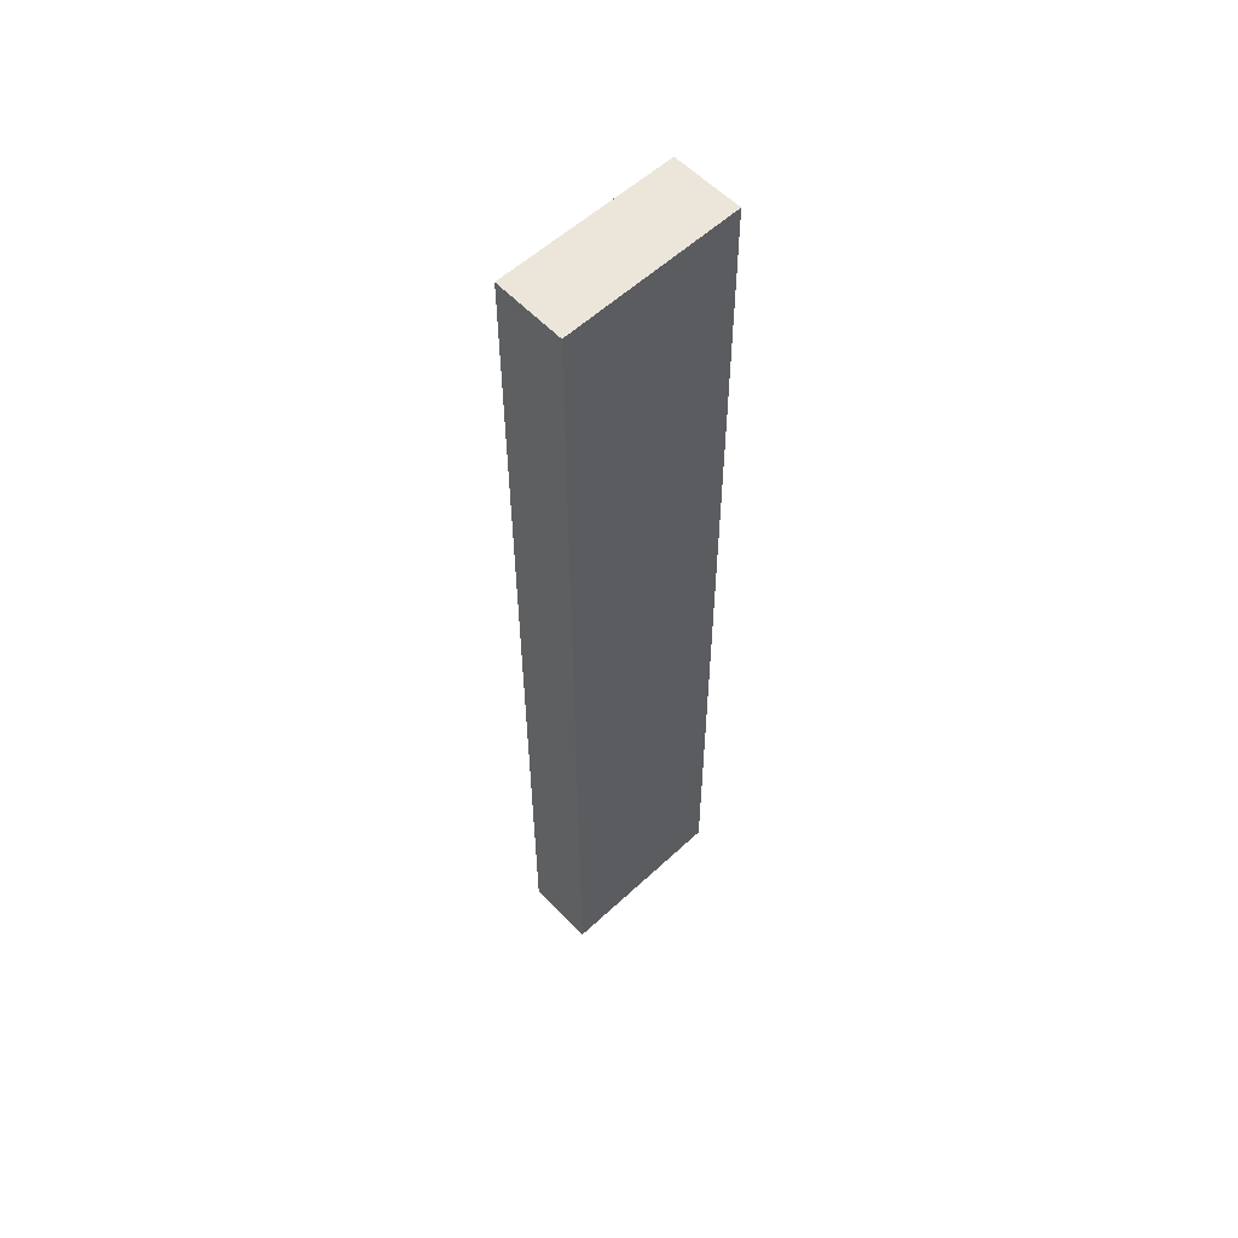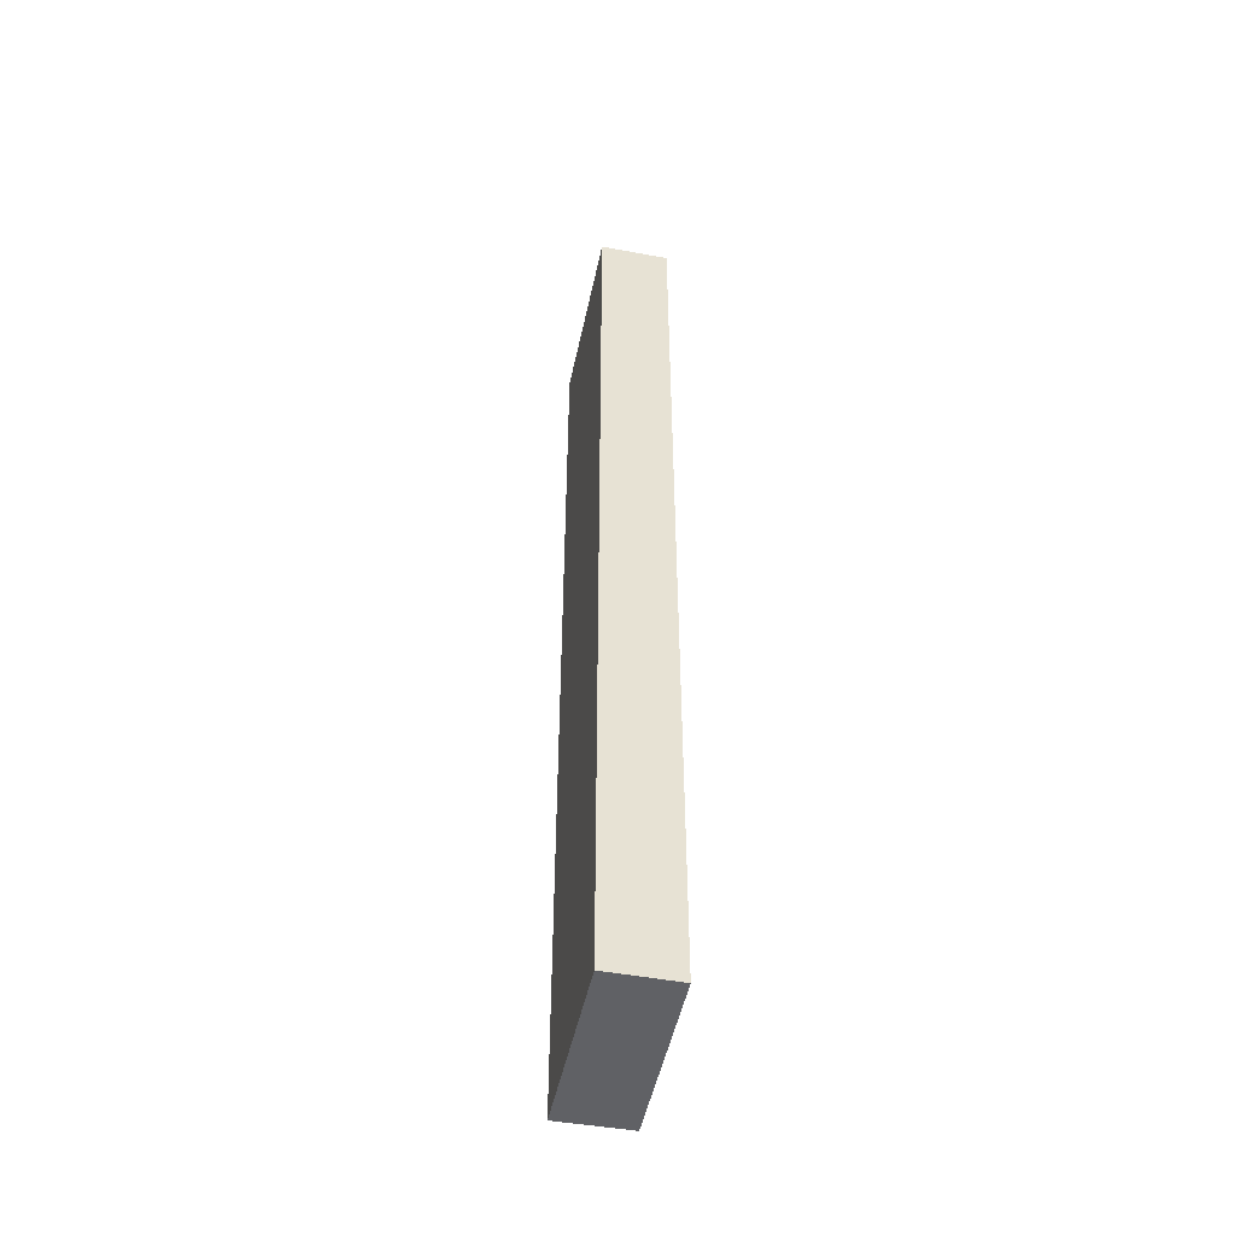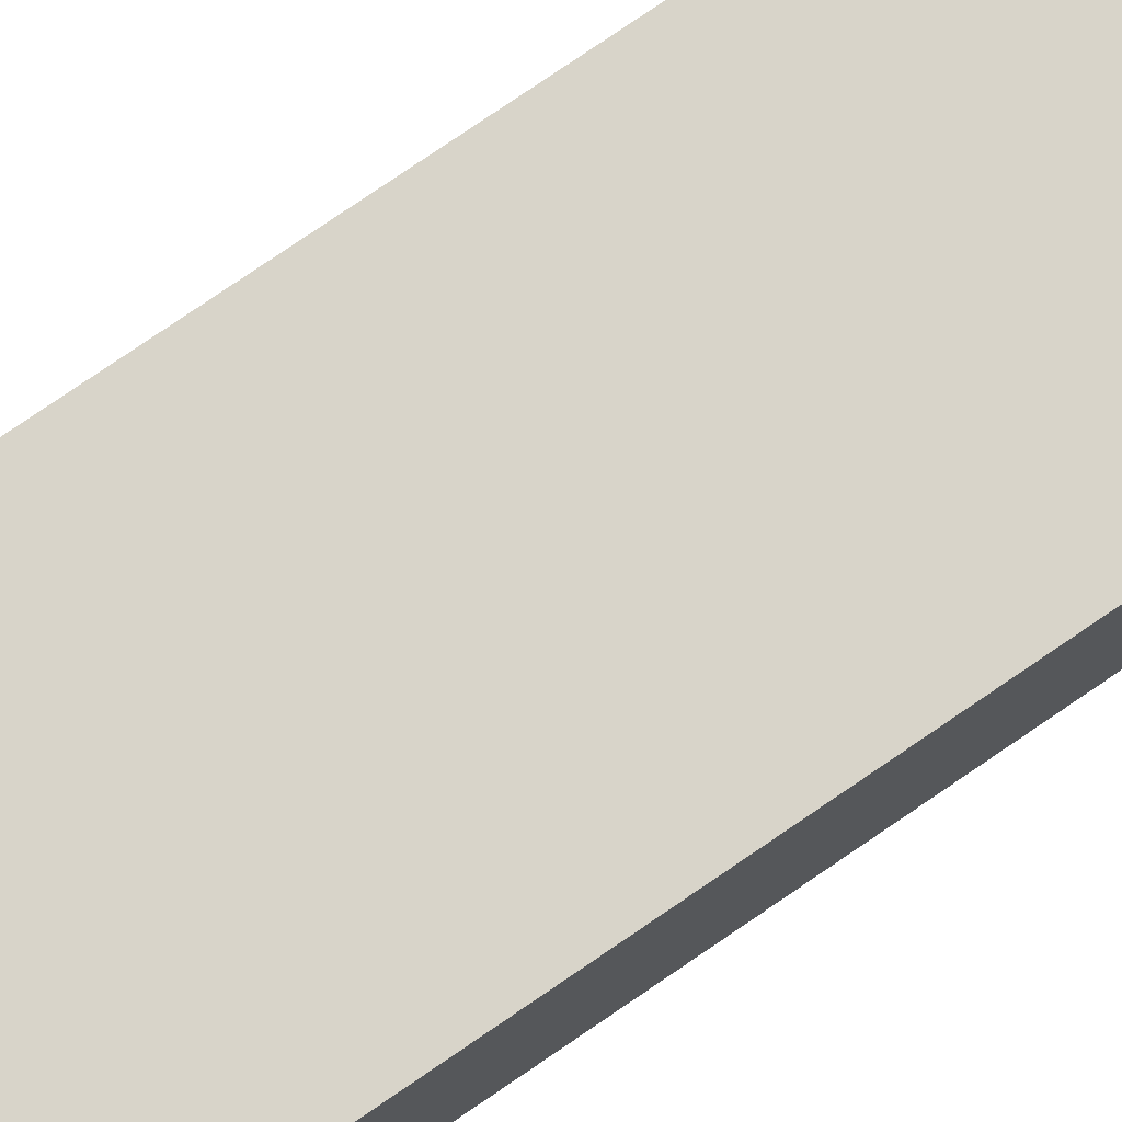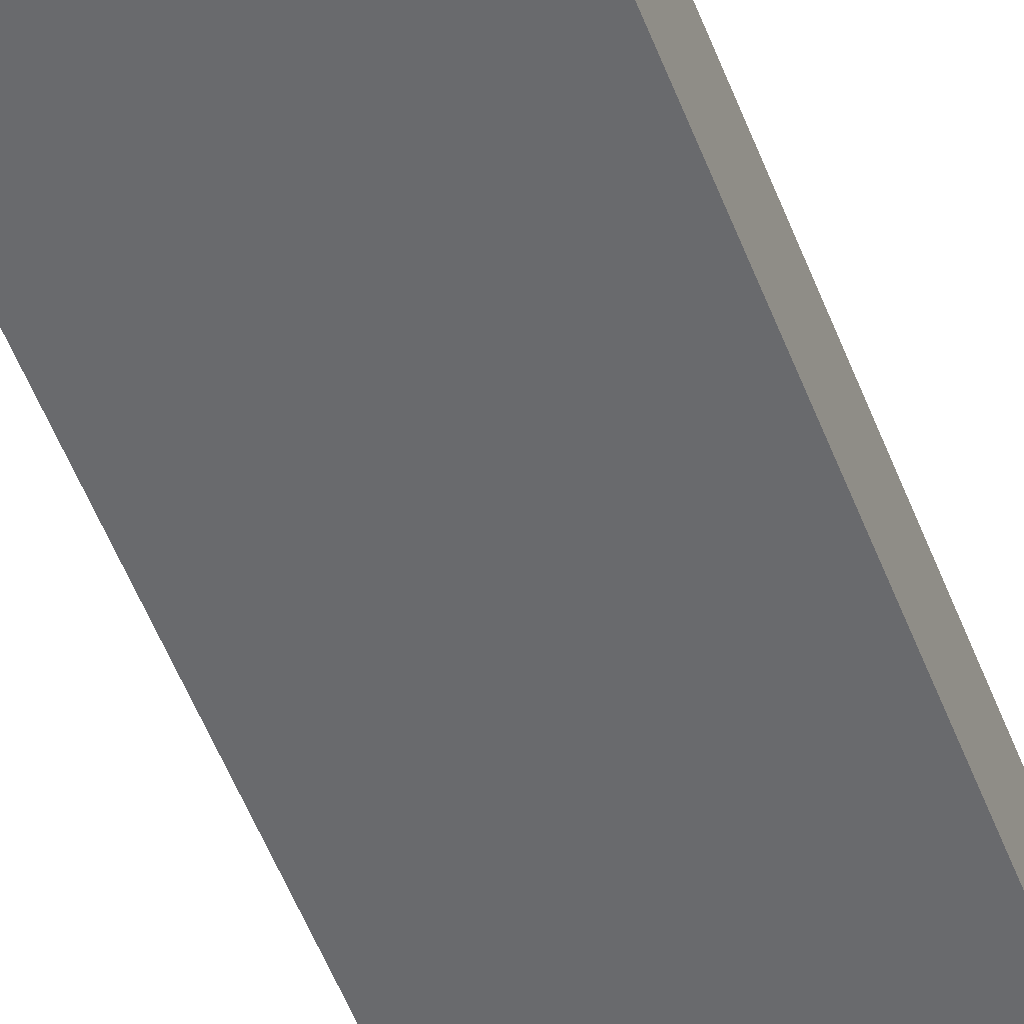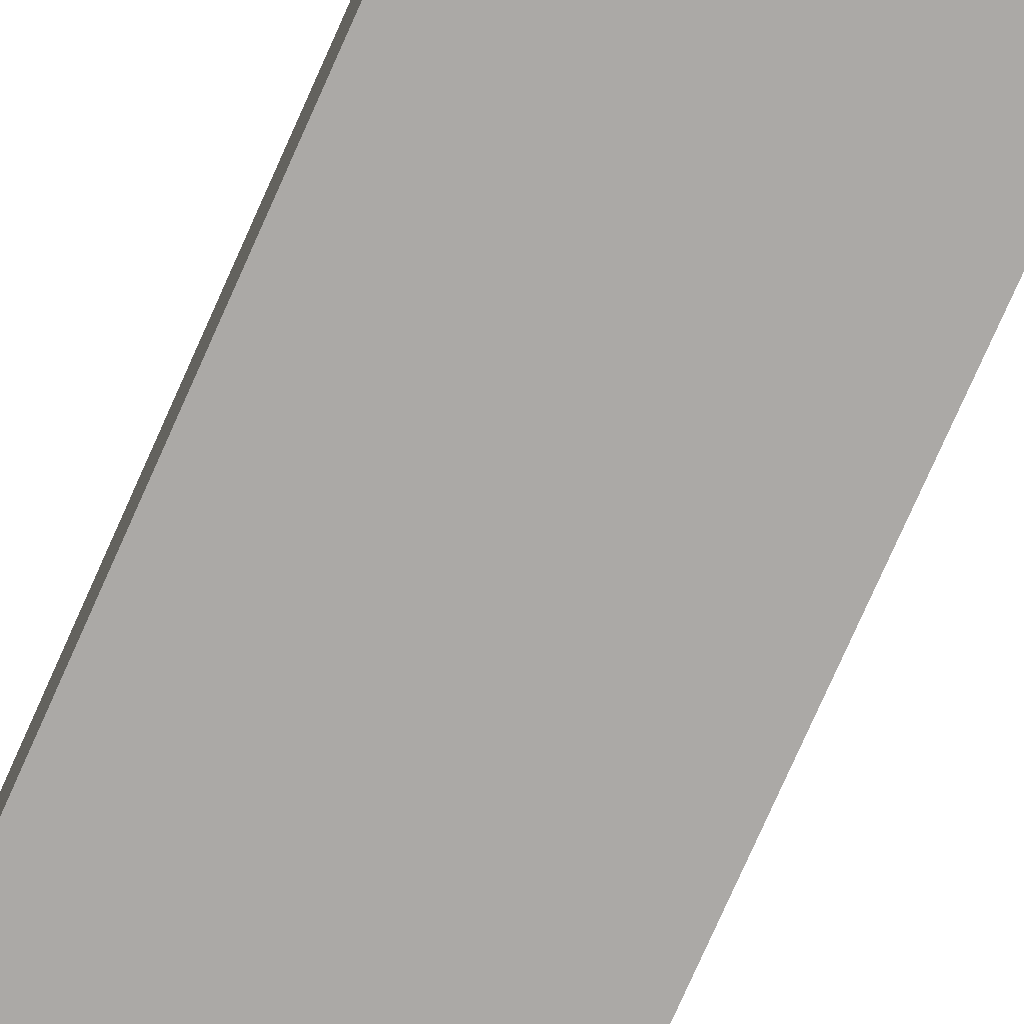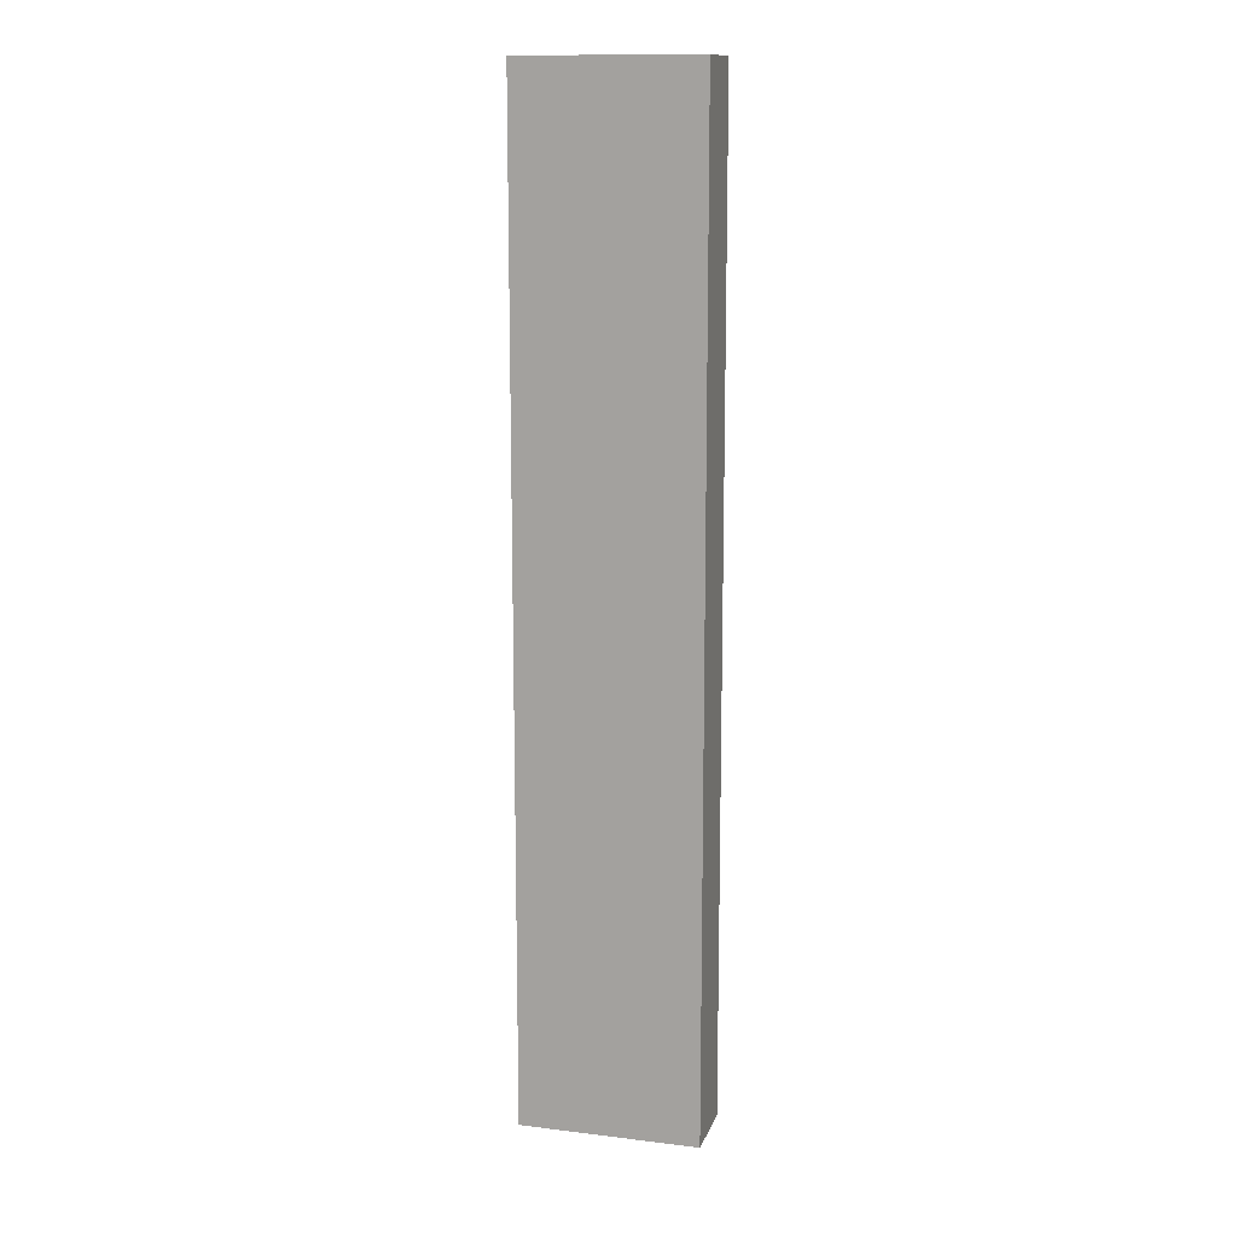
<metadata>
{"format":"obj","ext":"obj","renderer":"f3d","projection":"perspective","resolution":1024,"background":"white","views":[{"elev":57.3,"azim":-44.8,"up":"+Y"},{"elev":-49.6,"azim":77.2,"up":"+Y"},{"elev":75.9,"azim":55.5,"up":"+Z"},{"elev":-52.5,"azim":20.5,"up":"+Z"},{"elev":-75.2,"azim":156.2,"up":"+Z"},{"elev":13.1,"azim":14.5,"up":"+Y"}]}
</metadata>
<code>
v  0.762 8.38 0.011
v  0.022 8.38 -0.601
v  0 8.38 5.131e-16
v  1.519 8.38 -0.569
v  1.506 8.38 0.022
v  0 0 0
v  1.506 -1.347e-18 0.022
v  0.762 -6.736e-19 0.011
v  1.519 3.484e-17 -0.569
v  0.022 3.68e-17 -0.601
g defaultobject
f 1 2 3
f 2 1 4
f 4 1 5
f 6 1 3
f 1 6 5
f 5 6 7
f 7 6 8
f 7 4 5
f 4 7 9
f 9 2 4
f 2 9 10
f 10 3 2
f 3 10 6
f 8 9 7
f 9 8 10
f 10 8 6

</code>
